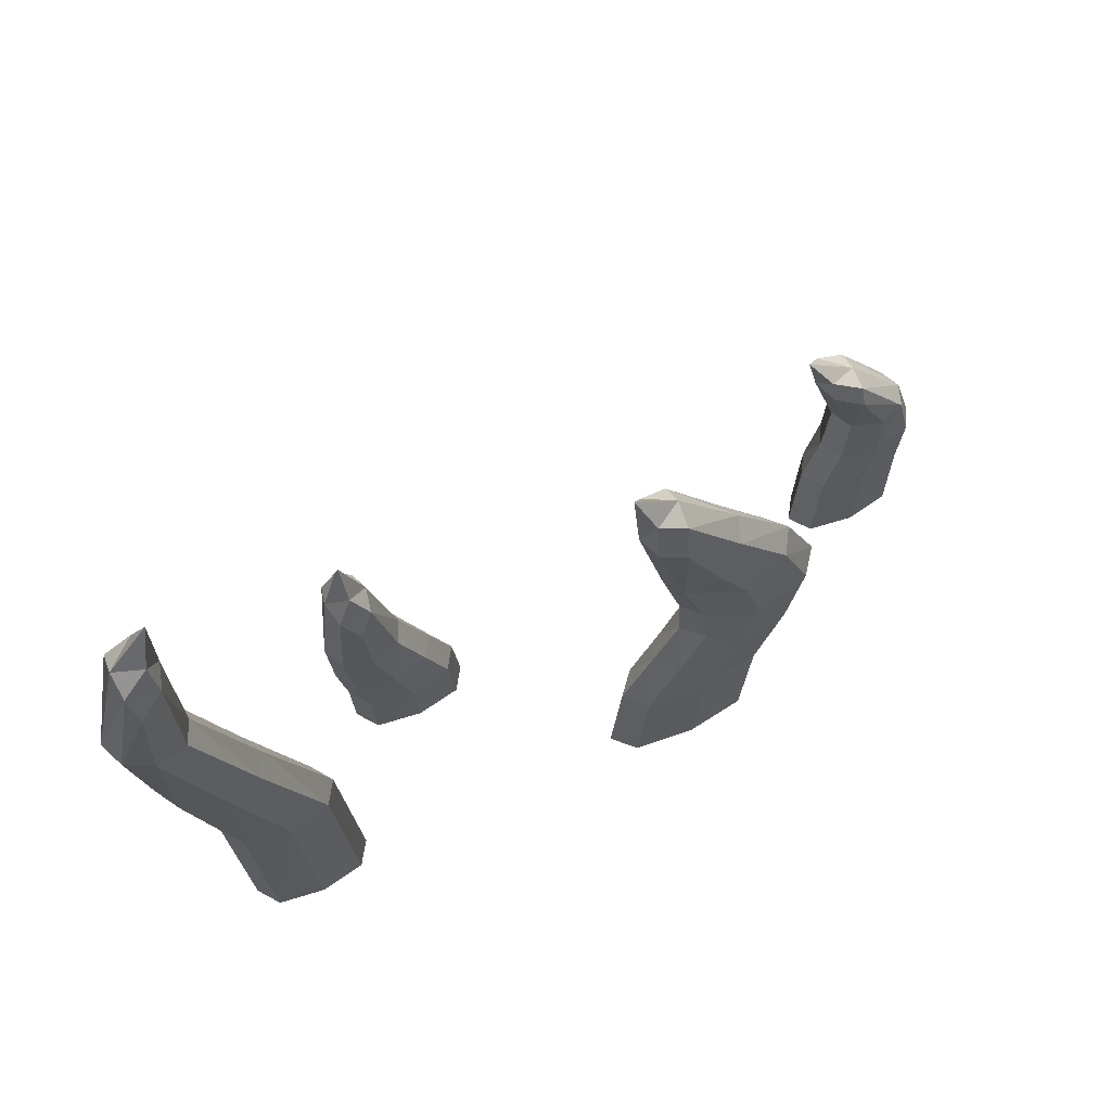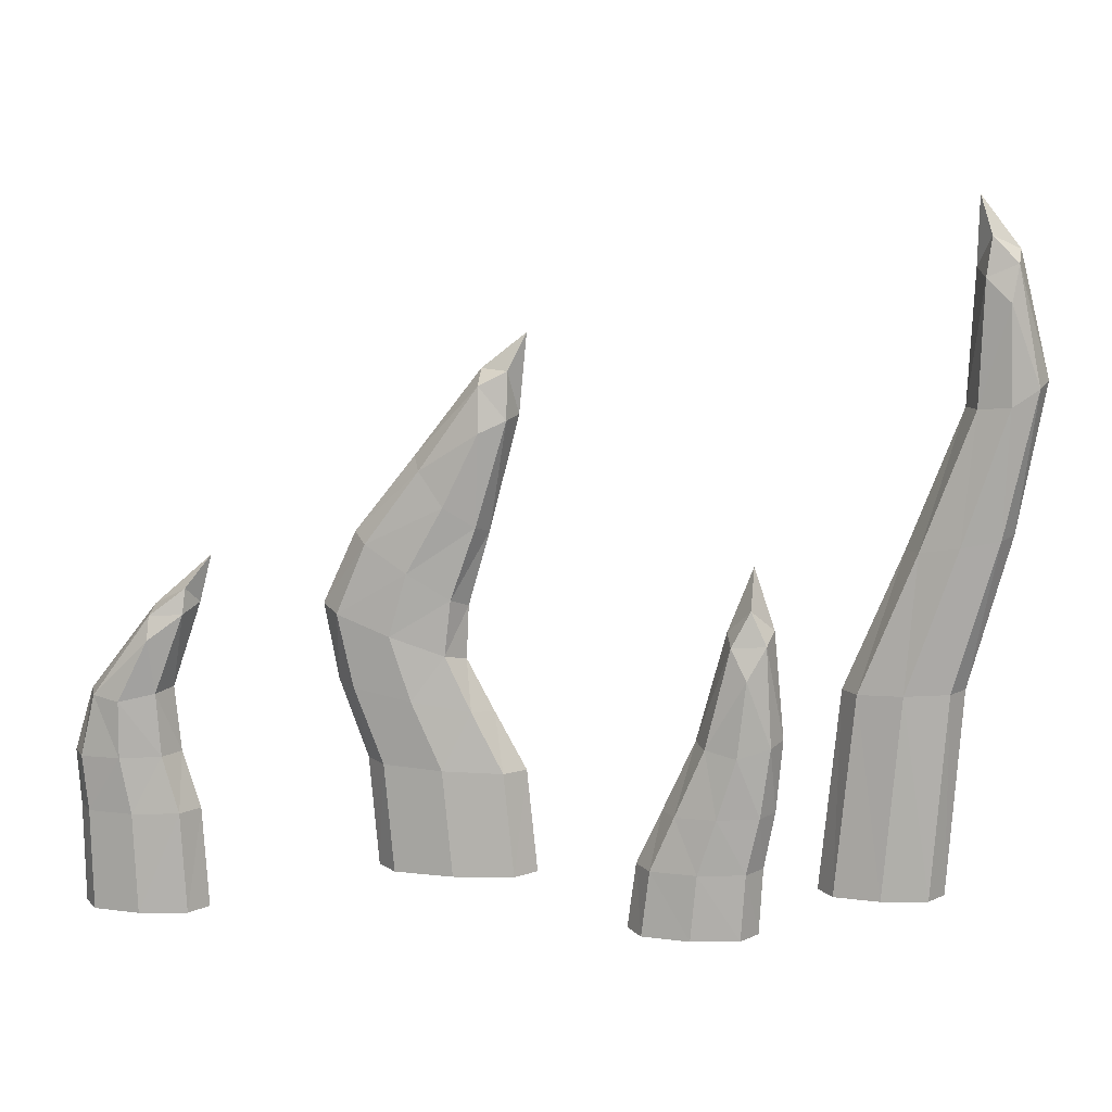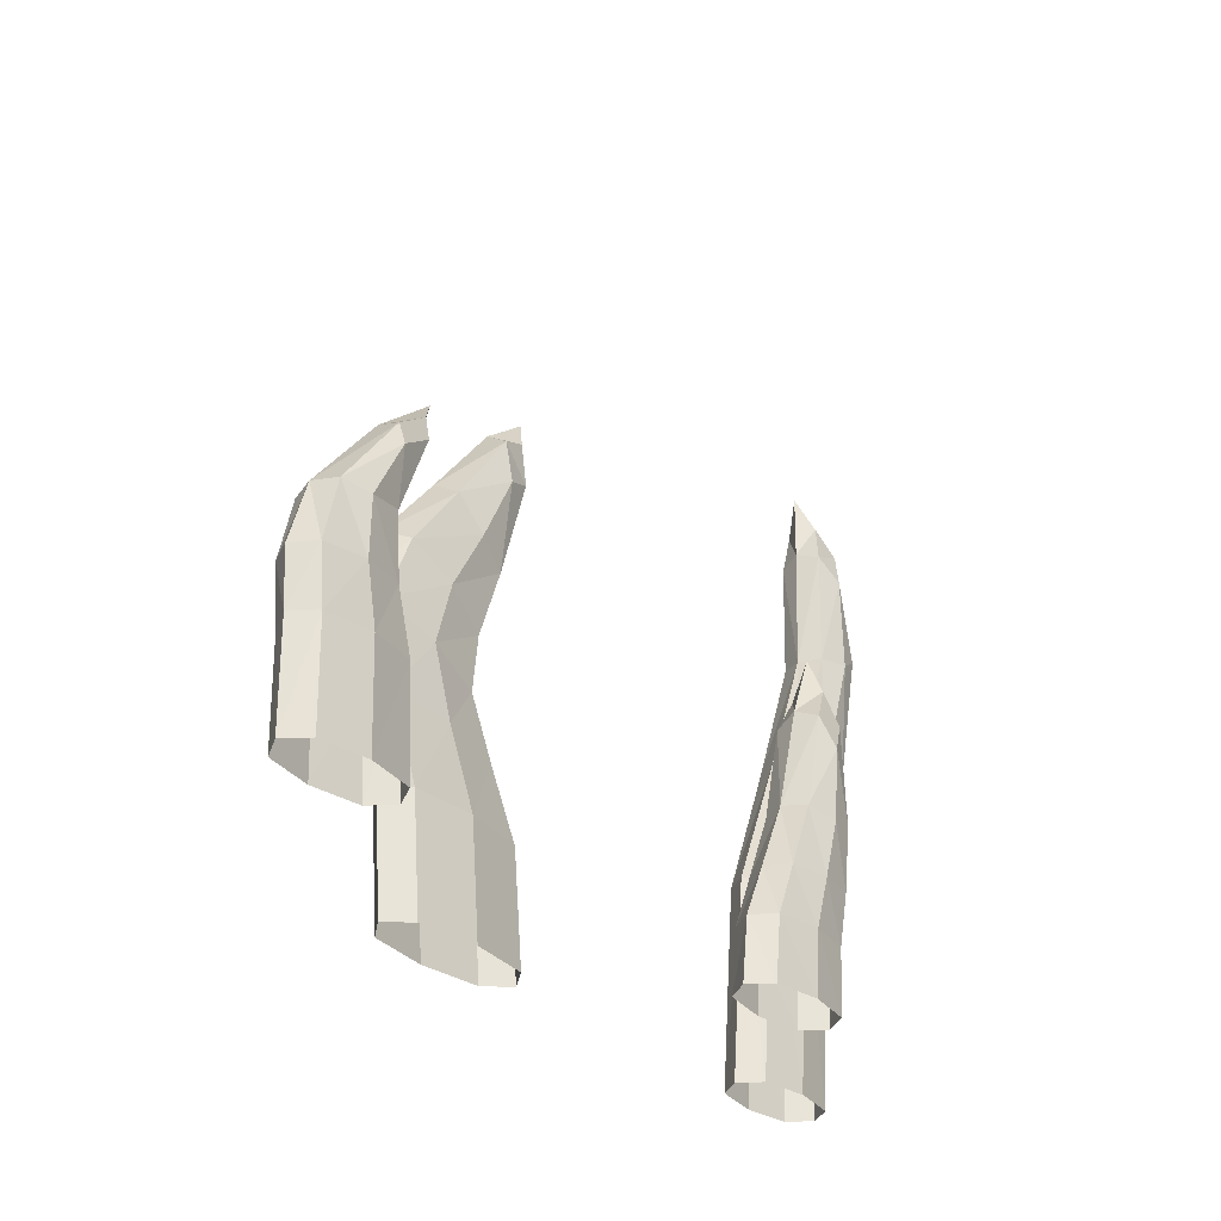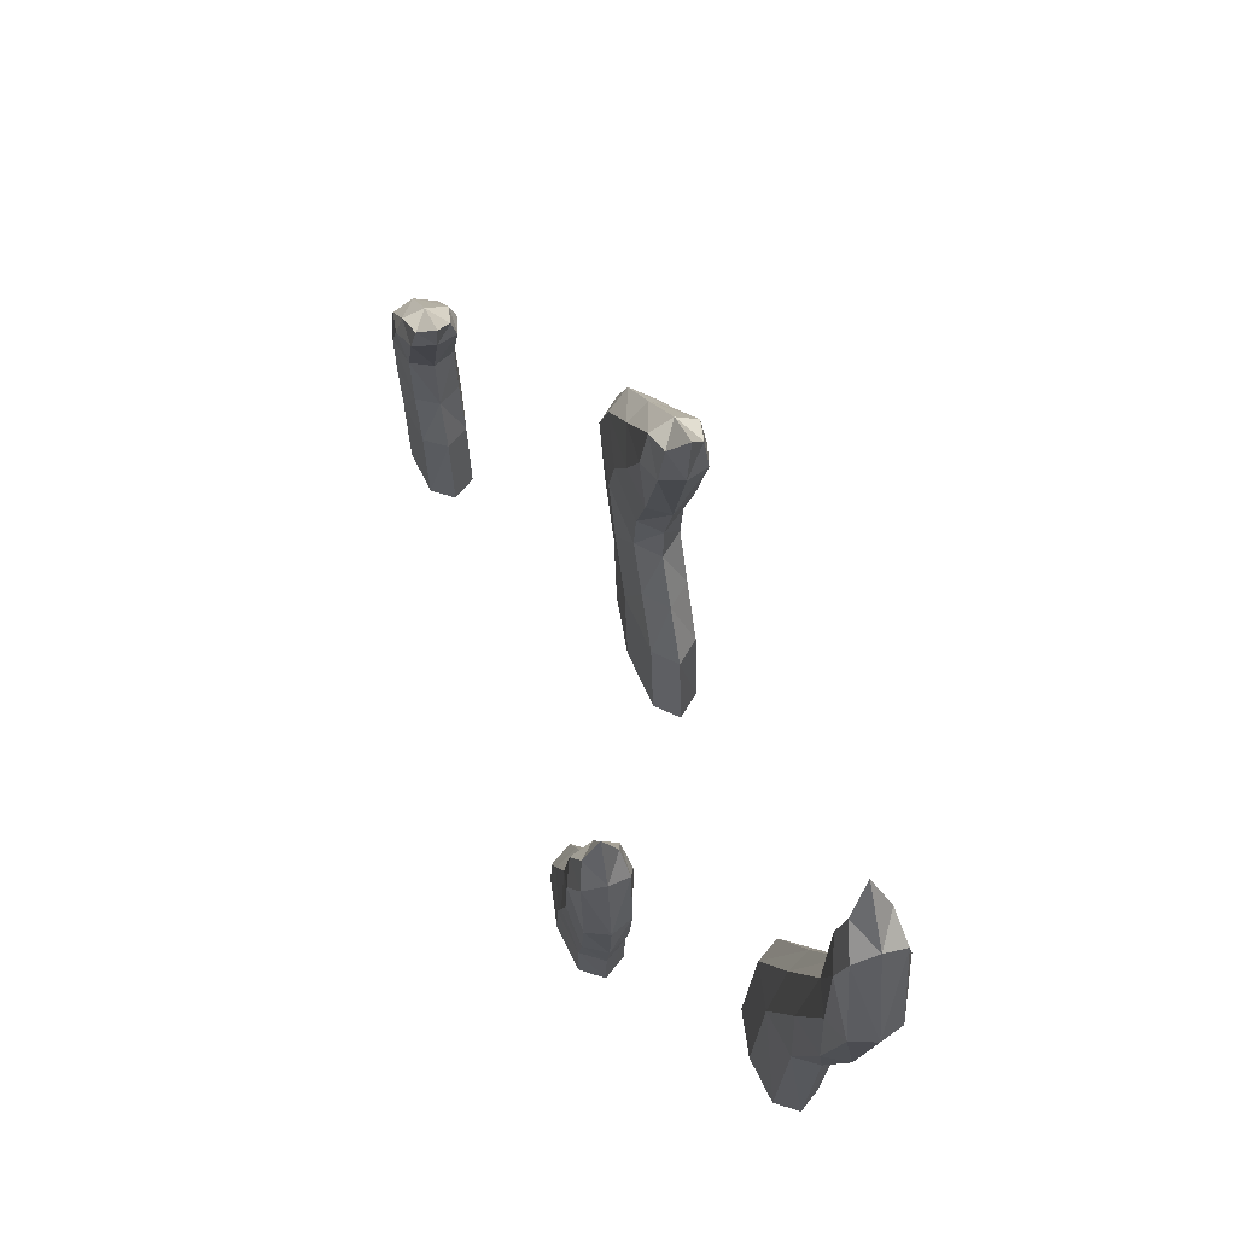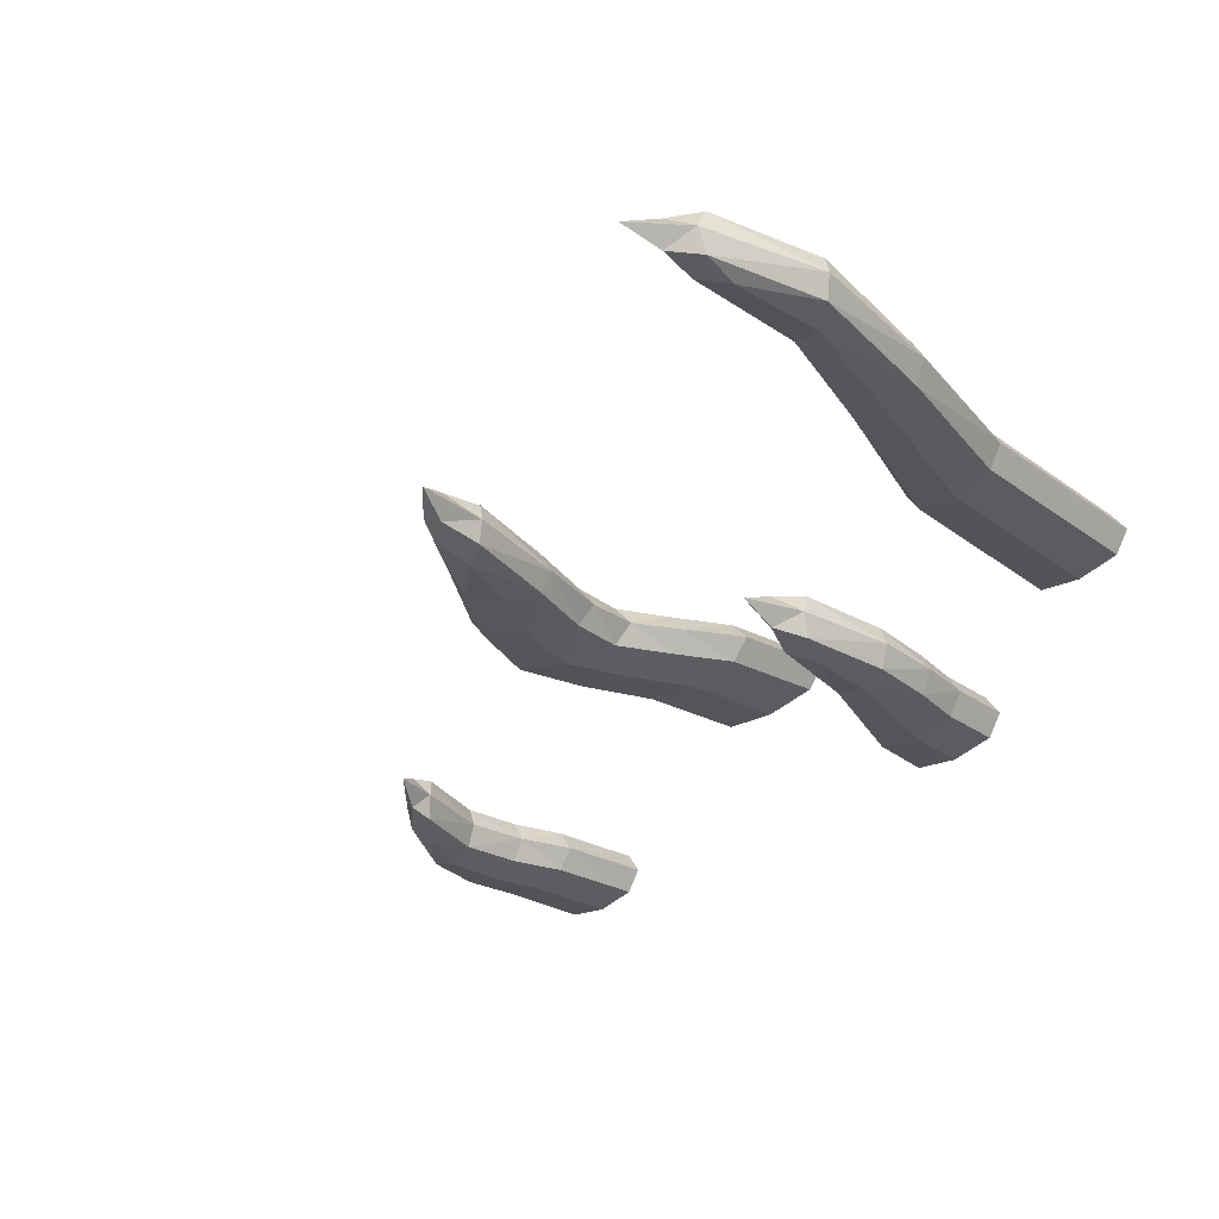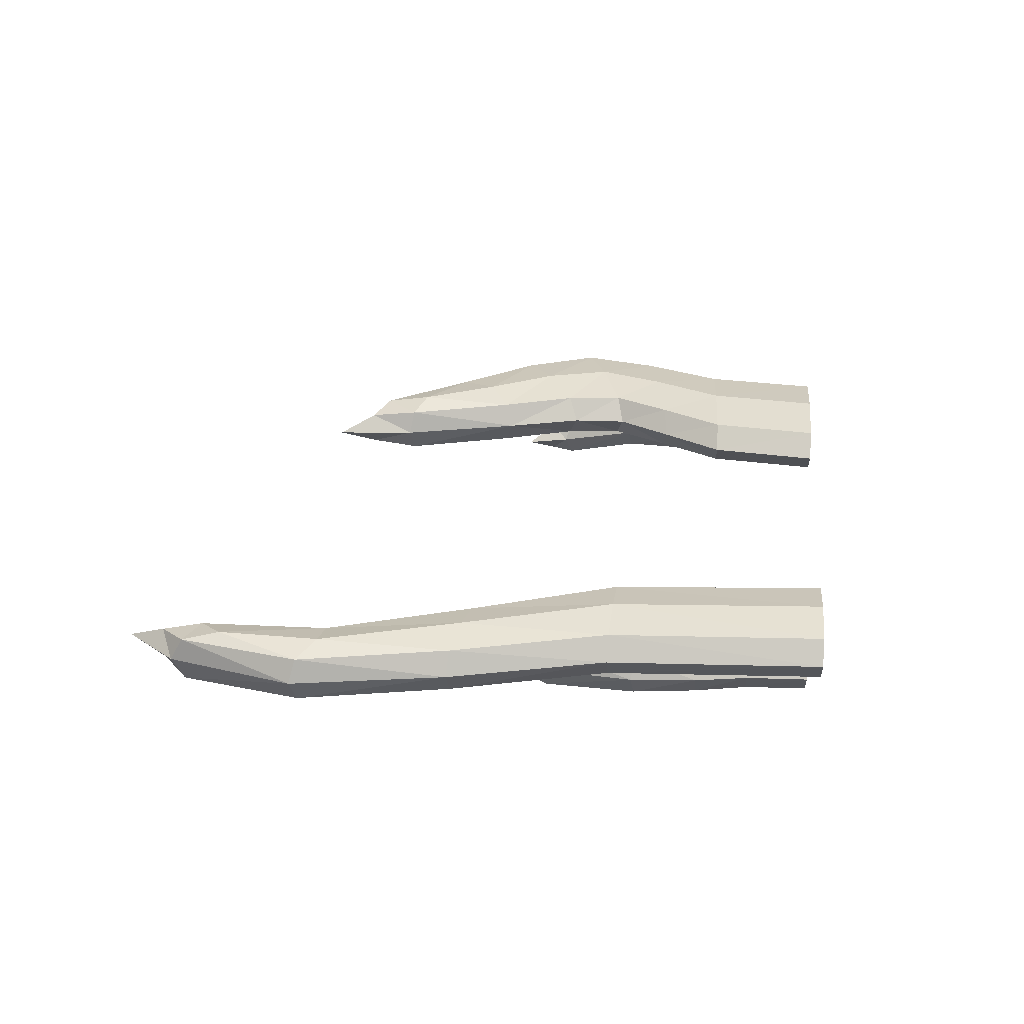
<metadata>
{"format":"obj","ext":"obj","renderer":"f3d","projection":"perspective","resolution":1024,"background":"white","views":[{"elev":64.1,"azim":-26.4,"up":"+Y"},{"elev":11.4,"azim":-171.6,"up":"+Y"},{"elev":-31.1,"azim":128.4,"up":"+Y"},{"elev":65.2,"azim":-106.9,"up":"+Y"},{"elev":-29.8,"azim":-132.1,"up":"+Z"},{"elev":29.8,"azim":-84.2,"up":"+Z"}]}
</metadata>
<code>
o Grass_Plane.004
v 0.3386 -0.0101 -0.03474
v 0.3249 0.2036 -0.03474
v 0.3496 0.112 -0.03474
v -0.08314 -0.0101 -0.03474
v -0.1217 0.1888 -0.03474
v -0.1013 0.08389 -0.03474
v 0.1171 -0.0101 0.08204
v 0.1496 0.1327 0.08204
v 0.1522 0.2356 0.08204
v 0.09473 0.3471 0.08204
v -0.2211 -0.0101 0.07246
v -0.3043 0.4534 0.07246
v -0.2727 0.27 0.07246
v 0.3386 -0.0101 -0.08204
v 0.3249 0.2036 -0.08204
v 0.3496 0.112 -0.08204
v -0.08314 -0.0101 -0.08204
v -0.1217 0.1888 -0.08204
v -0.1013 0.08389 -0.08204
v 0.1171 -0.0101 0.03474
v 0.1496 0.1327 0.03474
v 0.1522 0.2356 0.03474
v 0.09473 0.3471 0.03474
v -0.2211 -0.0101 0.02516
v -0.3043 0.4534 0.02516
v -0.2727 0.27 0.02516
v 0.3878 -0.0101 -0.05839
v 0.2895 -0.0101 -0.05839
v 0.3077 0.1131 -0.05839
v 0.3915 0.1108 -0.05839
v 0.3244 0.2275 -0.05839
v 0.2897 0.2298 -0.05839
v -0.03397 -0.0101 -0.05839
v -0.1323 -0.0101 -0.05839
v -0.1432 0.08507 -0.05839
v -0.05941 0.0827 -0.05839
v -0.1055 0.2196 -0.05839
v -0.1402 0.222 -0.05839
v 0.182 -0.0101 0.05839
v 0.05221 -0.0101 0.05839
v 0.08661 0.1217 0.05839
v 0.2125 0.1437 0.05839
v 0.1069 0.2071 0.05839
v 0.1975 0.2642 0.05839
v 0.09568 0.3952 0.05839
v 0.06613 0.3602 0.05839
v -0.172 -0.0101 0.04881
v -0.2703 -0.0101 0.04881
v -0.3133 0.277 0.04881
v -0.2322 0.2631 0.04881
v -0.2783 0.4777 0.04881
v -0.3103 0.4915 0.04881
v 0.3755 -0.0101 -0.04065
v 0.3414 0.06838 -0.03474
v 0.3017 -0.0101 -0.04065
v 0.349 0.1557 -0.03474
v 0.3182 0.1128 -0.04065
v 0.3811 0.1111 -0.04065
v 0.3245 0.2215 -0.04065
v 0.2985 0.2233 -0.04065
v -0.04626 -0.0101 -0.04065
v -0.08768 0.04095 -0.03474
v -0.12 -0.0101 -0.04065
v -0.1155 0.1305 -0.03474
v -0.1328 0.08478 -0.04065
v -0.06989 0.08299 -0.04065
v -0.1096 0.2119 -0.04065
v -0.1356 0.2137 -0.04065
v 0.1658 -0.0101 0.07612
v 0.1252 0.07705 0.08204
v 0.06843 -0.0101 0.07612
v 0.1665 0.1847 0.08204
v 0.1023 0.1244 0.07612
v 0.1968 0.141 0.07612
v 0.1229 0.2887 0.08204
v 0.1182 0.2142 0.07612
v 0.1862 0.2571 0.07612
v 0.09544 0.3832 0.07612
v 0.07328 0.3569 0.07612
v -0.1843 -0.0101 0.06655
v -0.234 0.1542 0.07246
v -0.258 -0.0101 0.06655
v -0.3064 0.3763 0.07246
v -0.3032 0.2752 0.06655
v -0.2423 0.2648 0.06655
v -0.2848 0.4716 0.06655
v -0.3088 0.482 0.06655
v 0.3755 -0.0101 -0.07612
v 0.3414 0.06838 -0.08204
v 0.3017 -0.0101 -0.07612
v 0.349 0.1557 -0.08204
v 0.3182 0.1128 -0.07612
v 0.3811 0.1111 -0.07612
v 0.3245 0.2215 -0.07612
v 0.2985 0.2233 -0.07612
v -0.04626 -0.0101 -0.07612
v -0.08768 0.04095 -0.08204
v -0.12 -0.0101 -0.07612
v -0.1155 0.1305 -0.08204
v -0.1328 0.08478 -0.07612
v -0.06989 0.08299 -0.07612
v -0.1096 0.2119 -0.07612
v -0.1356 0.2137 -0.07612
v 0.1658 -0.0101 0.04065
v 0.1252 0.07705 0.03474
v 0.06843 -0.0101 0.04065
v 0.1665 0.1847 0.03474
v 0.1023 0.1244 0.04065
v 0.1968 0.141 0.04065
v 0.1229 0.2887 0.03474
v 0.1182 0.2142 0.04065
v 0.1862 0.2571 0.04065
v 0.09544 0.3832 0.04065
v 0.07328 0.3569 0.04065
v -0.1843 -0.0101 0.03107
v -0.234 0.1542 0.02516
v -0.258 -0.0101 0.03107
v -0.3064 0.3763 0.02516
v -0.3032 0.2752 0.03107
v -0.2423 0.2648 0.03107
v -0.2848 0.4716 0.03107
v -0.3088 0.482 0.03107
v 0.3887 0.06808 -0.05839
v 0.294 0.06868 -0.05839
v 0.3766 0.1602 -0.05839
v 0.3123 0.1638 -0.05839
v 0.2803 0.2661 -0.05839
v -0.04033 0.04066 -0.05839
v -0.135 0.04125 -0.05839
v -0.08366 0.1368 -0.05839
v -0.148 0.1403 -0.05839
v -0.1245 0.2688 -0.05839
v 0.1896 0.0798 0.05839
v 0.06081 0.07429 0.05839
v 0.224 0.2056 0.05839
v 0.1089 0.1638 0.05839
v 0.1493 0.3254 0.05839
v 0.08968 0.2673 0.05839
v 0.06016 0.4235 0.05839
v -0.187 0.1525 0.04881
v -0.2811 0.1559 0.04881
v -0.2738 0.3737 0.04881
v -0.334 0.3945 0.04881
v -0.2792 0.5314 0.04881
v 0.3769 0.06816 -0.04065
v 0.3059 0.0686 -0.04065
v 0.3697 0.1591 -0.04065
v 0.3215 0.1618 -0.04065
v 0.2972 0.2425 -0.04525
v -0.05217 0.04073 -0.04065
v -0.1232 0.04118 -0.04065
v -0.09162 0.1352 -0.04065
v -0.1398 0.1379 -0.04065
v -0.1235 0.2386 -0.04525
v 0.1735 0.07911 0.07612
v 0.07691 0.07498 0.07612
v 0.2097 0.2004 0.07612
v 0.1233 0.169 0.07612
v 0.1427 0.3162 0.07612
v 0.09799 0.2726 0.07612
v 0.07322 0.3947 0.07153
v -0.1988 0.1529 0.06655
v -0.2693 0.1555 0.06655
v -0.2819 0.3744 0.06655
v -0.3271 0.39 0.06655
v -0.2887 0.502 0.06195
v 0.3769 0.06816 -0.07612
v 0.3059 0.0686 -0.07612
v 0.3697 0.1591 -0.07612
v 0.3215 0.1618 -0.07612
v 0.2972 0.2425 -0.07153
v -0.05217 0.04073 -0.07612
v -0.1232 0.04118 -0.07612
v -0.09162 0.1352 -0.07612
v -0.1398 0.1379 -0.07612
v -0.1235 0.2386 -0.07153
v 0.1735 0.07911 0.04065
v 0.07691 0.07498 0.04065
v 0.2097 0.2004 0.04065
v 0.1233 0.169 0.04065
v 0.1427 0.3162 0.04065
v 0.09799 0.2726 0.04065
v 0.07322 0.3947 0.04525
v -0.1988 0.1529 0.03107
v -0.2693 0.1555 0.03107
v -0.2819 0.3744 0.03107
v -0.3271 0.39 0.03107
v -0.2887 0.502 0.03567
f 53 54 1
f 1 146 55
f 2 148 56
f 2 147 59
f 59 60 2
f 3 145 58
f 3 147 56
f 56 57 3
f 57 54 3
f 4 150 62
f 62 63 4
f 5 153 64
f 5 152 67
f 67 68 5
f 62 66 6
f 6 152 64
f 64 65 6
f 6 151 62
f 69 70 7
f 7 156 71
f 73 70 8
f 8 155 74
f 74 72 8
f 8 158 73
f 76 72 9
f 9 157 77
f 77 75 9
f 9 160 76
f 10 160 75
f 10 159 78
f 78 79 10
f 11 162 81
f 81 82 11
f 12 165 83
f 12 164 86
f 86 87 12
f 81 85 13
f 13 164 83
f 83 84 13
f 13 163 81
f 89 88 14
f 14 168 89
f 15 170 95
f 95 94 15
f 15 169 91
f 16 167 89
f 89 92 16
f 92 91 16
f 16 169 93
f 17 172 96
f 98 97 17
f 18 175 103
f 103 102 18
f 18 174 99
f 101 97 19
f 19 173 100
f 100 99 19
f 19 174 101
f 105 104 20
f 20 178 105
f 105 108 21
f 21 180 107
f 107 109 21
f 21 177 105
f 107 111 22
f 22 182 110
f 110 112 22
f 22 179 107
f 23 182 114
f 114 113 23
f 23 181 110
f 24 184 115
f 117 116 24
f 25 187 122
f 122 121 25
f 25 186 118
f 120 116 26
f 26 185 119
f 119 118 26
f 26 186 120
f 27 145 53
f 27 167 123
f 55 124 28
f 124 90 28
f 29 146 57
f 29 148 126
f 29 170 92
f 29 168 124
f 125 58 30
f 58 123 30
f 123 93 30
f 93 125 30
f 31 149 59
f 59 125 31
f 125 94 31
f 31 171 127
f 126 60 32
f 32 149 127
f 32 171 95
f 95 126 32
f 128 61 33
f 96 128 33
f 34 151 129
f 34 173 98
f 129 65 35
f 35 153 131
f 35 175 100
f 100 129 35
f 130 66 36
f 36 150 128
f 36 172 101
f 101 130 36
f 37 154 67
f 67 130 37
f 130 102 37
f 37 176 132
f 131 68 38
f 38 154 132
f 38 176 103
f 103 131 38
f 39 155 69
f 39 177 133
f 71 134 40
f 134 106 40
f 41 156 73
f 73 136 41
f 136 108 41
f 41 178 134
f 42 157 74
f 74 133 42
f 133 109 42
f 42 179 135
f 43 158 76
f 76 138 43
f 138 111 43
f 43 180 136
f 44 159 77
f 77 135 44
f 135 112 44
f 44 181 137
f 45 161 78
f 78 137 45
f 137 113 45
f 45 183 139
f 138 79 46
f 46 161 139
f 46 183 114
f 114 138 46
f 140 80 47
f 115 140 47
f 48 163 141
f 48 185 117
f 141 84 49
f 49 165 143
f 49 187 119
f 119 141 49
f 142 85 50
f 50 162 140
f 50 184 120
f 120 142 50
f 51 166 86
f 86 142 51
f 142 121 51
f 51 188 144
f 143 87 52
f 52 166 144
f 52 188 122
f 122 143 52
f 53 145 54
f 1 54 146
f 2 60 148
f 2 56 147
f 59 149 60
f 3 54 145
f 3 58 147
f 56 148 57
f 57 146 54
f 4 61 150
f 62 151 63
f 5 68 153
f 5 64 152
f 67 154 68
f 62 150 66
f 6 66 152
f 64 153 65
f 6 65 151
f 69 155 70
f 7 70 156
f 73 156 70
f 8 70 155
f 74 157 72
f 8 72 158
f 76 158 72
f 9 72 157
f 77 159 75
f 9 75 160
f 10 79 160
f 10 75 159
f 78 161 79
f 11 80 162
f 81 163 82
f 12 87 165
f 12 83 164
f 86 166 87
f 81 162 85
f 13 85 164
f 83 165 84
f 13 84 163
f 89 167 88
f 14 90 168
f 15 91 170
f 95 171 94
f 15 94 169
f 16 93 167
f 89 168 92
f 92 170 91
f 16 91 169
f 17 97 172
f 98 173 97
f 18 99 175
f 103 176 102
f 18 102 174
f 101 172 97
f 19 97 173
f 100 175 99
f 19 99 174
f 105 177 104
f 20 106 178
f 105 178 108
f 21 108 180
f 107 179 109
f 21 109 177
f 107 180 111
f 22 111 182
f 110 181 112
f 22 112 179
f 23 110 182
f 114 183 113
f 23 113 181
f 24 116 184
f 117 185 116
f 25 118 187
f 122 188 121
f 25 121 186
f 120 184 116
f 26 116 185
f 119 187 118
f 26 118 186
f 27 123 145
f 27 88 167
f 55 146 124
f 124 168 90
f 29 124 146
f 29 57 148
f 29 126 170
f 29 92 168
f 125 147 58
f 58 145 123
f 123 167 93
f 93 169 125
f 31 127 149
f 59 147 125
f 125 169 94
f 31 94 171
f 126 148 60
f 32 60 149
f 32 127 171
f 95 170 126
f 128 150 61
f 96 172 128
f 34 63 151
f 34 129 173
f 129 151 65
f 35 65 153
f 35 131 175
f 100 173 129
f 130 152 66
f 36 66 150
f 36 128 172
f 101 174 130
f 37 132 154
f 67 152 130
f 130 174 102
f 37 102 176
f 131 153 68
f 38 68 154
f 38 132 176
f 103 175 131
f 39 133 155
f 39 104 177
f 71 156 134
f 134 178 106
f 41 134 156
f 73 158 136
f 136 180 108
f 41 108 178
f 42 135 157
f 74 155 133
f 133 177 109
f 42 109 179
f 43 136 158
f 76 160 138
f 138 182 111
f 43 111 180
f 44 137 159
f 77 157 135
f 135 179 112
f 44 112 181
f 45 139 161
f 78 159 137
f 137 181 113
f 45 113 183
f 138 160 79
f 46 79 161
f 46 139 183
f 114 182 138
f 140 162 80
f 115 184 140
f 48 82 163
f 48 141 185
f 141 163 84
f 49 84 165
f 49 143 187
f 119 185 141
f 142 164 85
f 50 85 162
f 50 140 184
f 120 186 142
f 51 144 166
f 86 164 142
f 142 186 121
f 51 121 188
f 143 165 87
f 52 87 166
f 52 144 188
f 122 187 143

</code>
